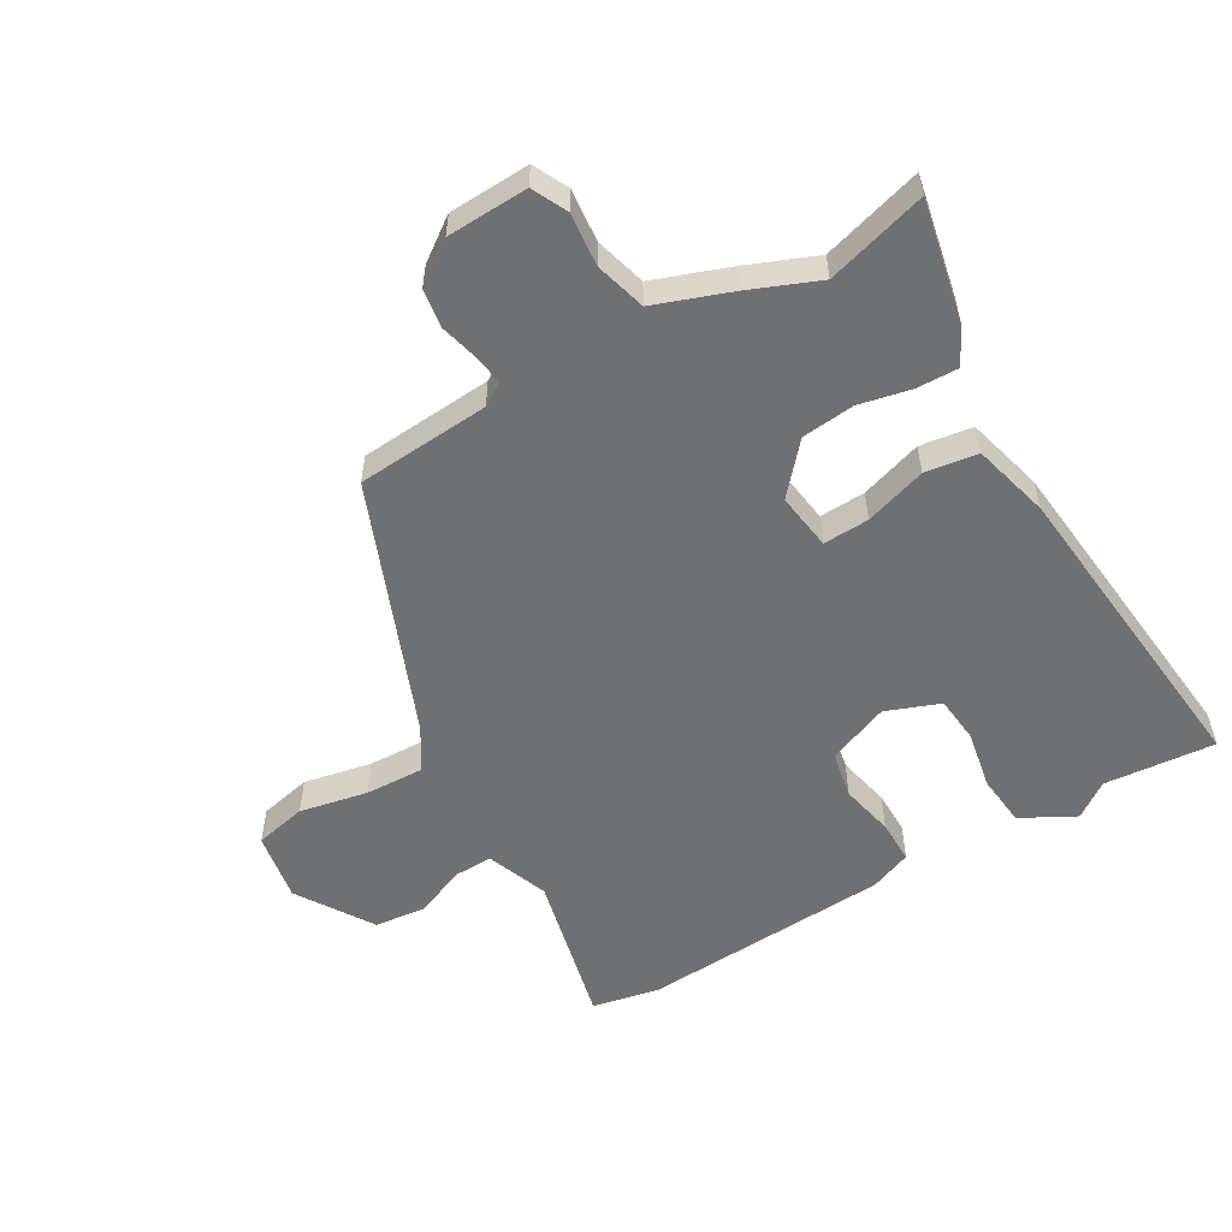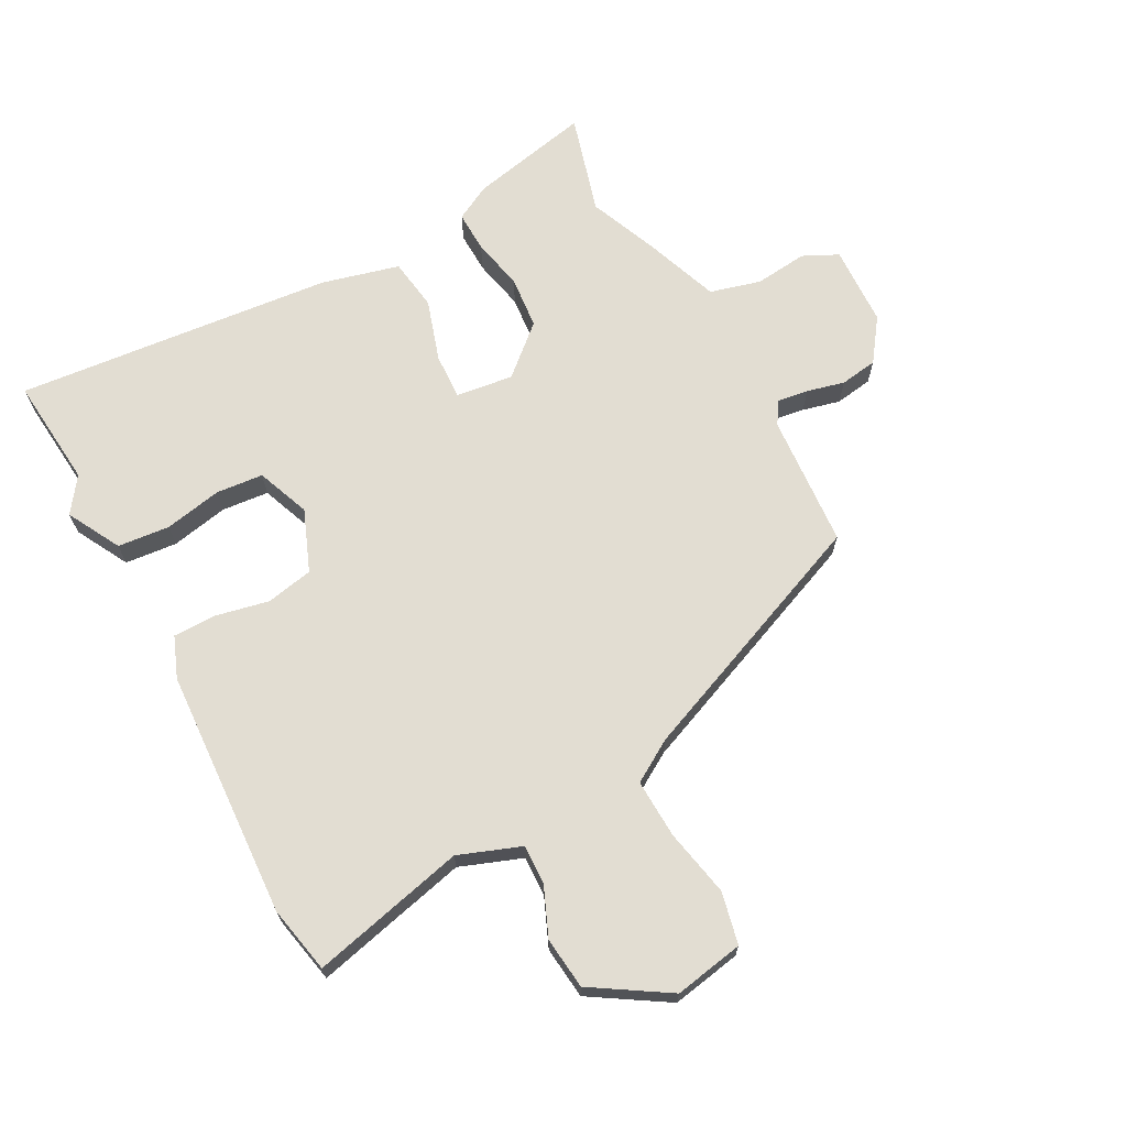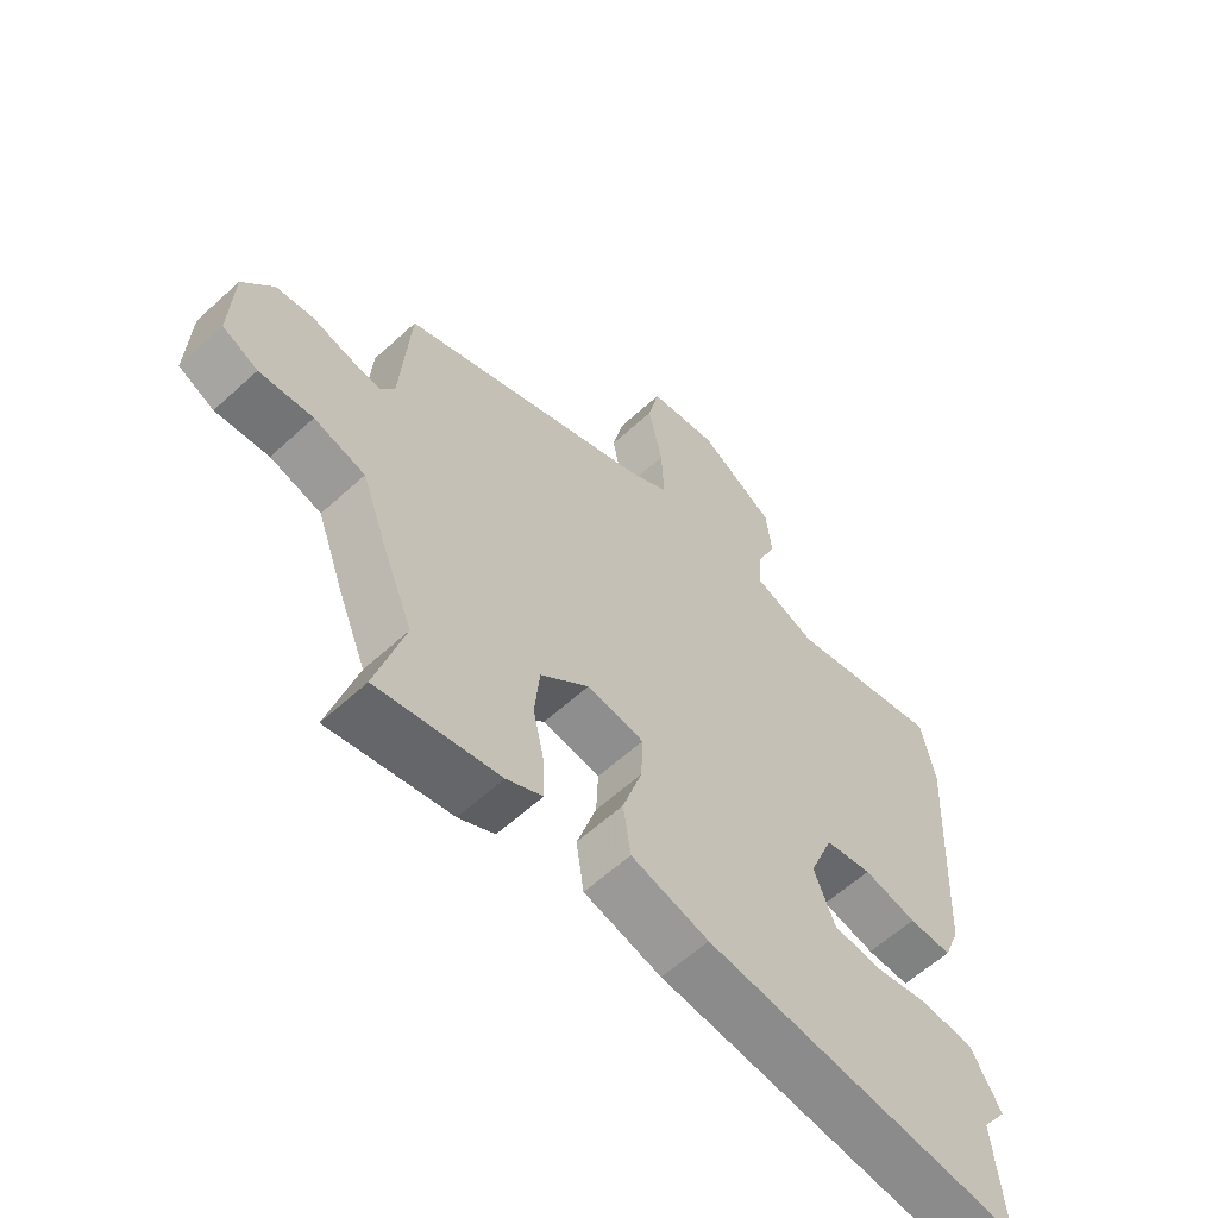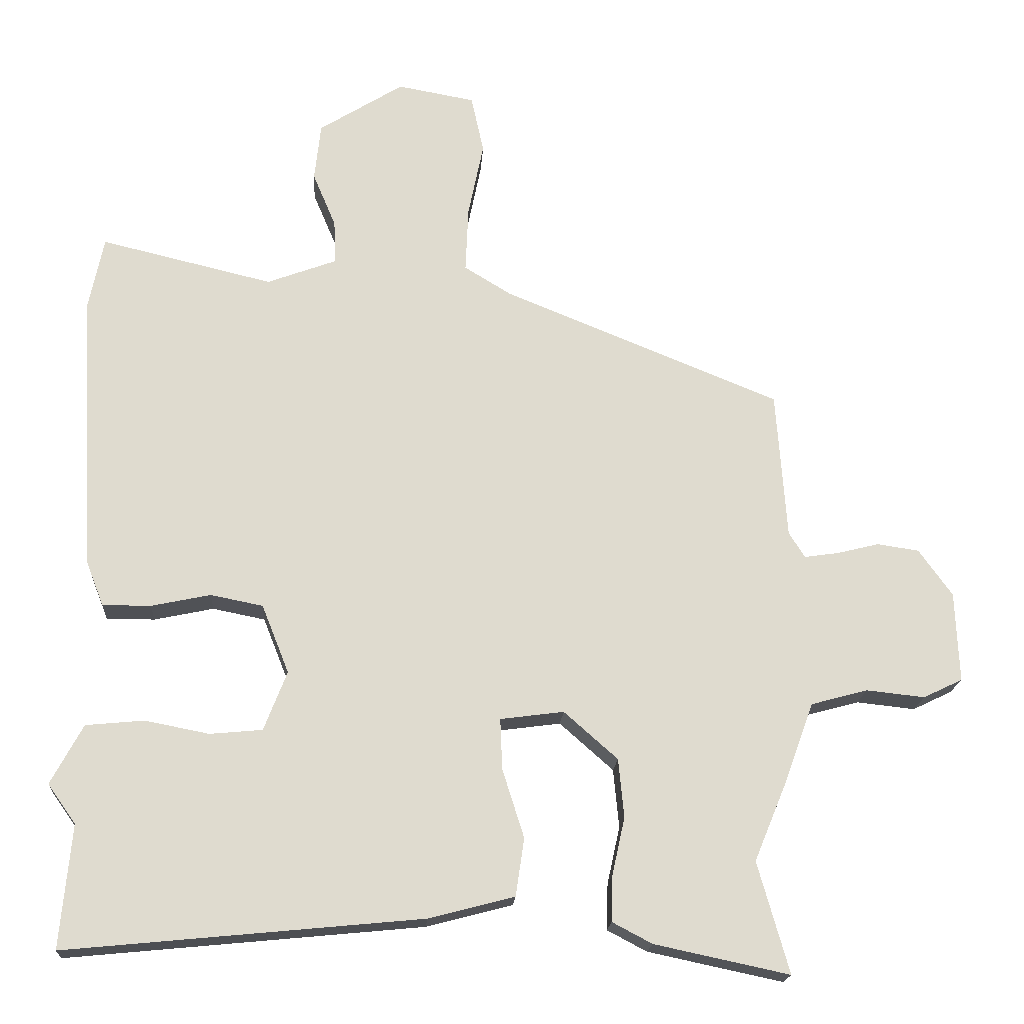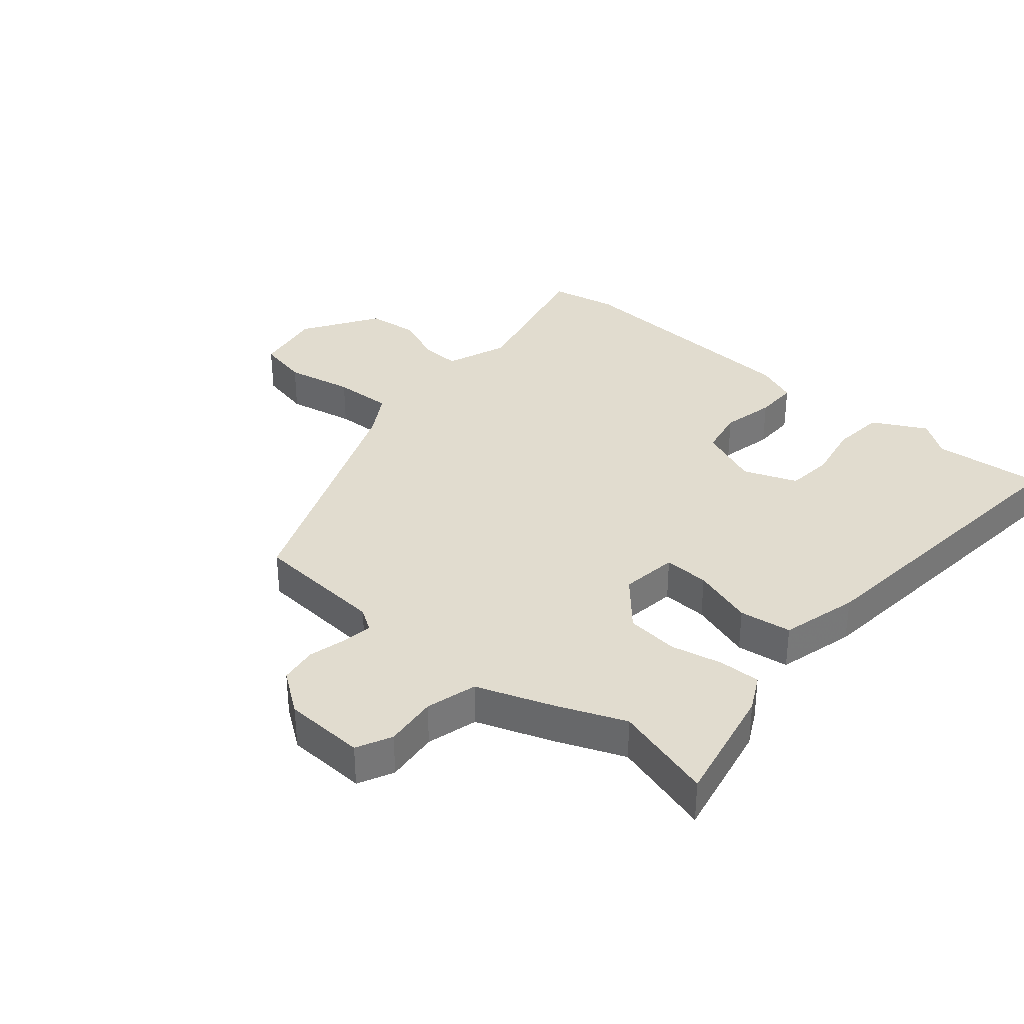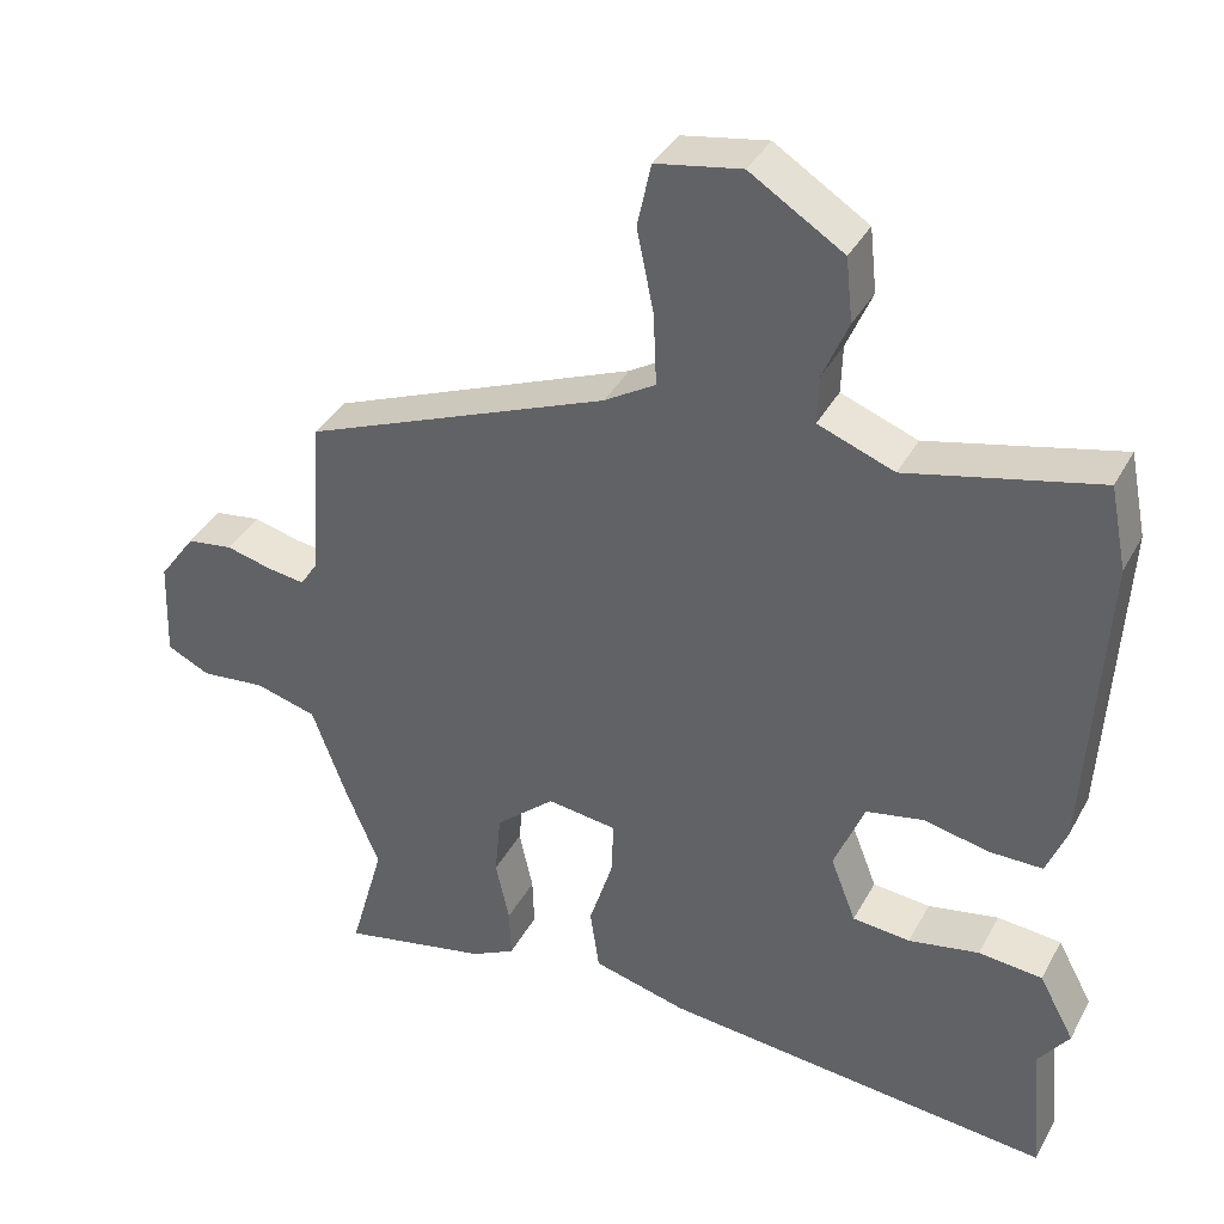
<metadata>
{"format":"obj","ext":"obj","renderer":"f3d","projection":"perspective","resolution":1024,"background":"white","views":[{"elev":-54.8,"azim":120.5,"up":"+Y"},{"elev":68.3,"azim":-28.2,"up":"+Y"},{"elev":-60.3,"azim":133.1,"up":"+Z"},{"elev":-18.8,"azim":-3.6,"up":"+Z"},{"elev":34.5,"azim":130.7,"up":"+Y"},{"elev":37.8,"azim":-154.2,"up":"+Z"}]}
</metadata>
<code>
v 0.468 0.07 -0.386
v 0.513 0.07 -0.545
v 0.32 0.07 -0.504
v 0.263 0.07 -0.474
v 0.265 0.07 -0.408
v 0.283 0.07 -0.326
v 0.275 0.07 -0.242
v 0.198 0.07 -0.174
v 0.107 0.07 -0.186
v 0.11 0.07 -0.259
v 0.141 0.07 -0.357
v 0.129 0.07 -0.44
v 0.006 0.07 -0.472
v -0.502 0.07 -0.521
v -0.486 0.07 -0.345
v -0.526 0.07 -0.289
v -0.48 0.07 -0.204
v -0.397 0.07 -0.196
v -0.305 0.07 -0.214
v -0.23 0.07 -0.207
v -0.197 0.07 -0.122
v -0.236 0.07 -0.024
v -0.311 0.07 -0.009
v -0.396 0.07 -0.027
v -0.465 0.07 -0.027
v -0.491 0.07 0.039
v -0.513 0.07 0.436
v -0.491 0.07 0.544
v -0.244 0.07 0.485
v -0.145 0.07 0.522
v -0.147 0.07 0.585
v -0.18 0.07 0.663
v -0.171 0.07 0.746
v -0.05 0.07 0.822
v 0.061 0.07 0.802
v 0.079 0.07 0.719
v 0.057 0.07 0.611
v 0.053 0.07 0.517
v 0.12 0.07 0.476
v 0.518 0.07 0.314
v 0.533 0.07 0.102
v 0.556 0.07 0.066
v 0.605 0.07 0.073
v 0.665 0.07 0.088
v 0.725 0.07 0.079
v 0.773 0.07 0.012
v 0.778 0.07 -0.117
v 0.722 0.07 -0.144
v 0.638 0.07 -0.135
v 0.557 0.07 -0.157
v 0.513 0.07 -0.277
v 0.468 0 -0.386
v 0.513 0 -0.545
v 0.32 0 -0.504
v 0.263 0 -0.474
v 0.265 0 -0.408
v 0.283 0 -0.326
v 0.275 0 -0.242
v 0.198 0 -0.174
v 0.107 0 -0.186
v 0.11 0 -0.259
v 0.141 0 -0.357
v 0.129 0 -0.44
v 0.006 0 -0.472
v -0.502 0 -0.521
v -0.486 0 -0.345
v -0.526 0 -0.289
v -0.48 0 -0.204
v -0.397 0 -0.196
v -0.305 0 -0.214
v -0.23 0 -0.207
v -0.197 0 -0.122
v -0.236 0 -0.024
v -0.311 0 -0.009
v -0.396 0 -0.027
v -0.465 0 -0.027
v -0.491 0 0.039
v -0.513 0 0.436
v -0.491 0 0.544
v -0.244 0 0.485
v -0.145 0 0.522
v -0.147 0 0.585
v -0.18 0 0.663
v -0.171 0 0.746
v -0.05 0 0.822
v 0.061 0 0.802
v 0.079 0 0.719
v 0.057 0 0.611
v 0.053 0 0.517
v 0.12 0 0.476
v 0.518 0 0.314
v 0.533 0 0.102
v 0.556 0 0.066
v 0.605 0 0.073
v 0.665 0 0.088
v 0.725 0 0.079
v 0.773 0 0.012
v 0.778 0 -0.117
v 0.722 0 -0.144
v 0.638 0 -0.135
v 0.557 0 -0.157
v 0.513 0 -0.277
f 50 51 1
f 46 47 48 49
f 46 49 50
f 43 44 45 46
f 42 43 46 50
f 41 42 50 1
f 39 40 41 1
f 34 35 36 37
f 34 37 38
f 31 32 33 34
f 30 31 34 38
f 29 30 38 39
f 27 28 29
f 23 24 25 26
f 22 23 26 27
f 16 17 18 19
f 15 16 19 20
f 14 15 20
f 13 14 20
f 10 11 12 13
f 9 10 13 20
f 8 9 20 21
f 3 4 5 6
f 3 6 7
f 2 3 7
f 1 2 7
f 39 1 7 8
f 22 27 29 39
f 8 21 22 39
f 52 102 101
f 100 99 98 97
f 101 100 97
f 97 96 95 94
f 101 97 94 93
f 52 101 93 92
f 52 92 91 90
f 88 87 86 85
f 89 88 85
f 85 84 83 82
f 89 85 82 81
f 90 89 81 80
f 80 79 78
f 77 76 75 74
f 78 77 74 73
f 70 69 68 67
f 71 70 67 66
f 71 66 65
f 71 65 64
f 64 63 62 61
f 71 64 61 60
f 72 71 60 59
f 57 56 55 54
f 58 57 54
f 58 54 53
f 58 53 52
f 59 58 52 90
f 90 80 78 73
f 90 73 72 59
f 1 52 53 2
f 2 53 54 3
f 3 54 55 4
f 4 55 56 5
f 5 56 57 6
f 6 57 58 7
f 7 58 59 8
f 8 59 60 9
f 9 60 61 10
f 10 61 62 11
f 11 62 63 12
f 12 63 64 13
f 13 64 65 14
f 14 65 66 15
f 15 66 67 16
f 16 67 68 17
f 17 68 69 18
f 18 69 70 19
f 19 70 71 20
f 20 71 72 21
f 21 72 73 22
f 22 73 74 23
f 23 74 75 24
f 24 75 76 25
f 25 76 77 26
f 26 77 78 27
f 27 78 79 28
f 28 79 80 29
f 29 80 81 30
f 30 81 82 31
f 31 82 83 32
f 32 83 84 33
f 33 84 85 34
f 34 85 86 35
f 35 86 87 36
f 36 87 88 37
f 37 88 89 38
f 38 89 90 39
f 39 90 91 40
f 40 91 92 41
f 41 92 93 42
f 42 93 94 43
f 43 94 95 44
f 44 95 96 45
f 45 96 97 46
f 46 97 98 47
f 47 98 99 48
f 48 99 100 49
f 49 100 101 50
f 50 101 102 51
f 51 102 52 1

</code>
